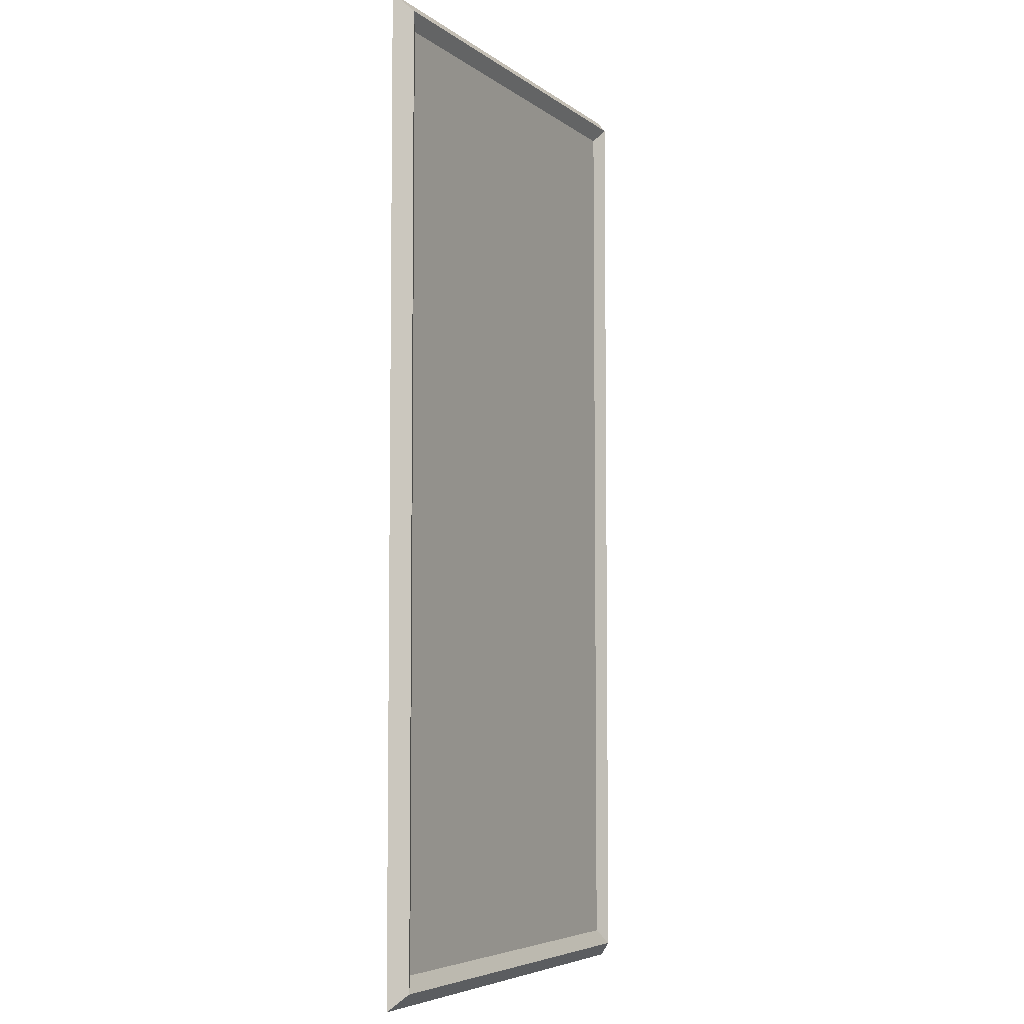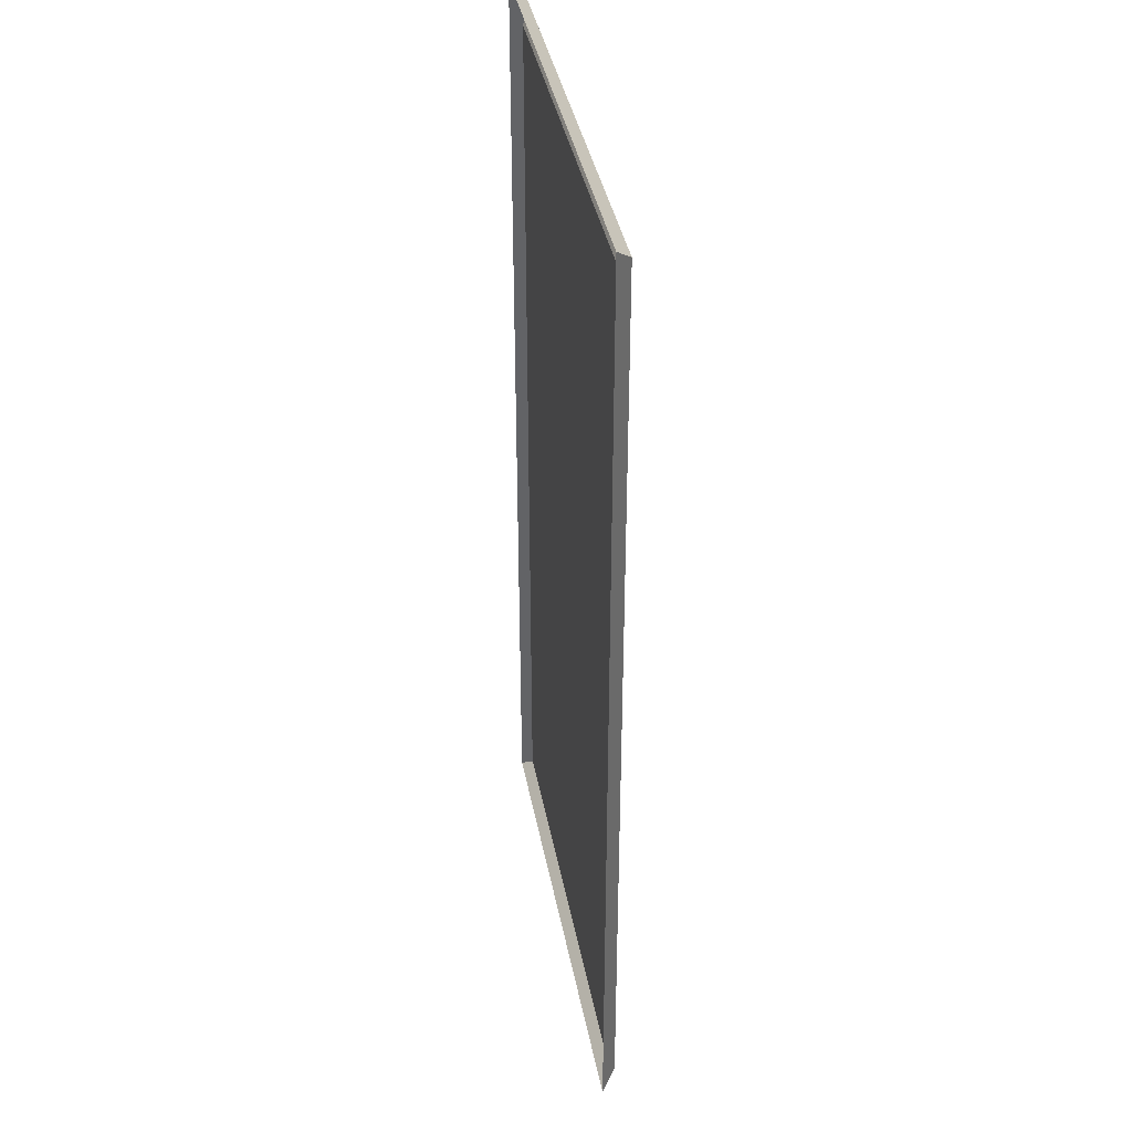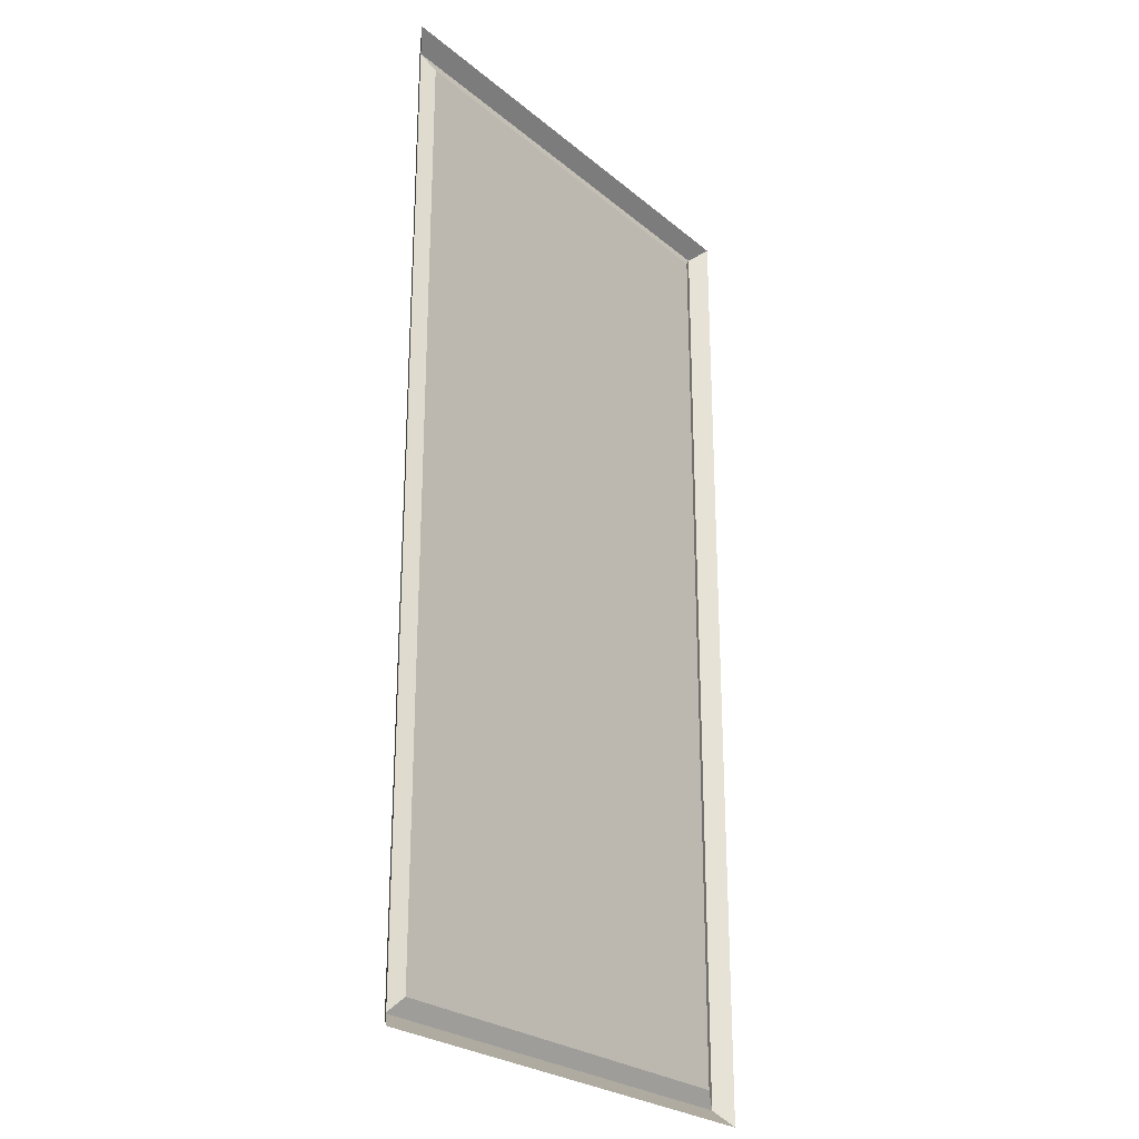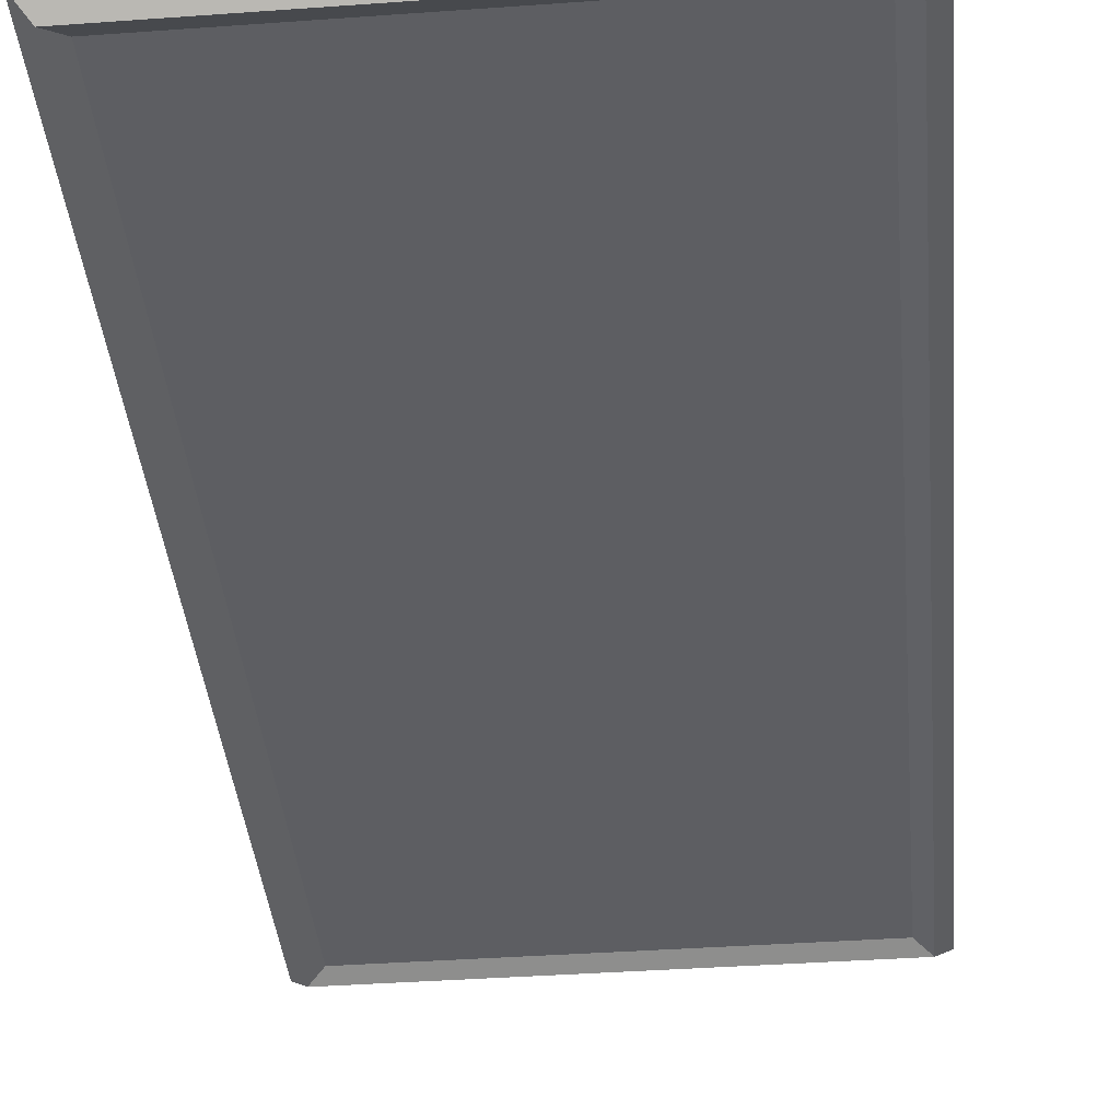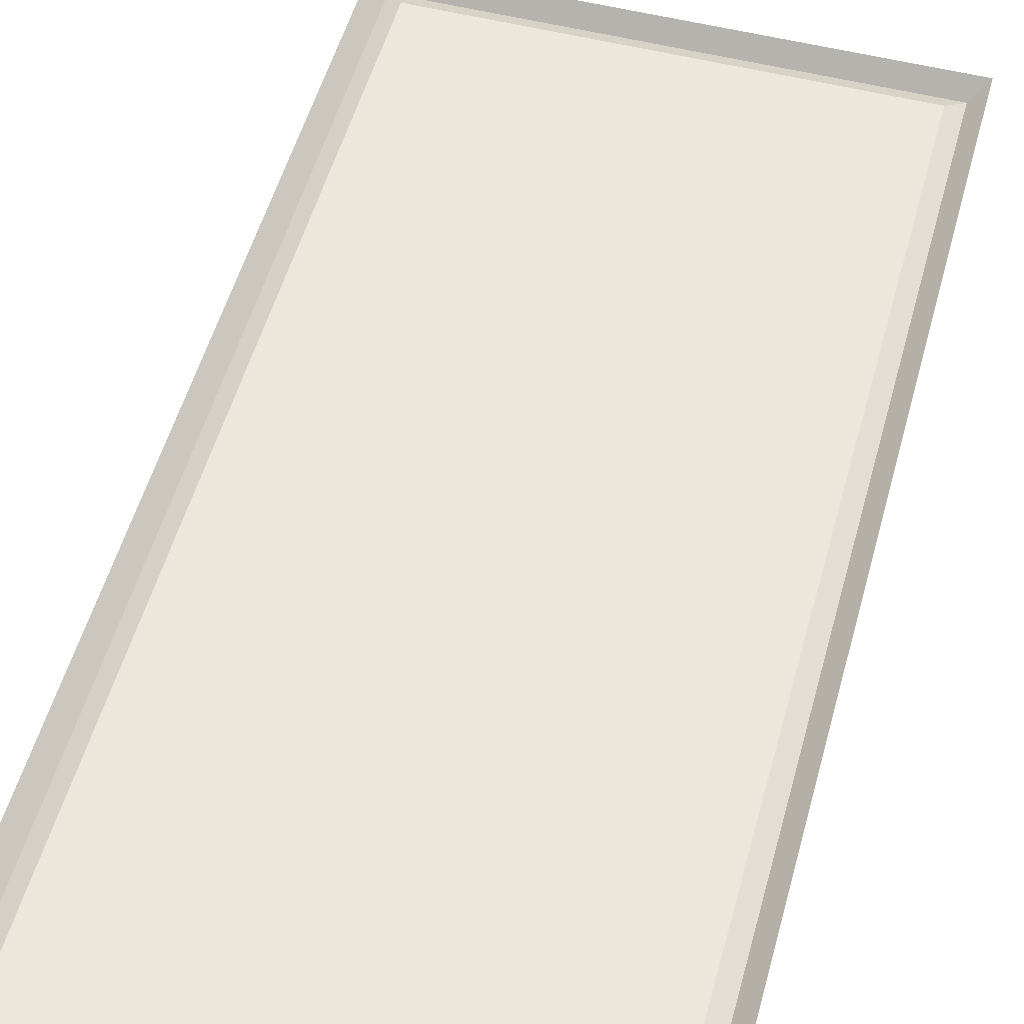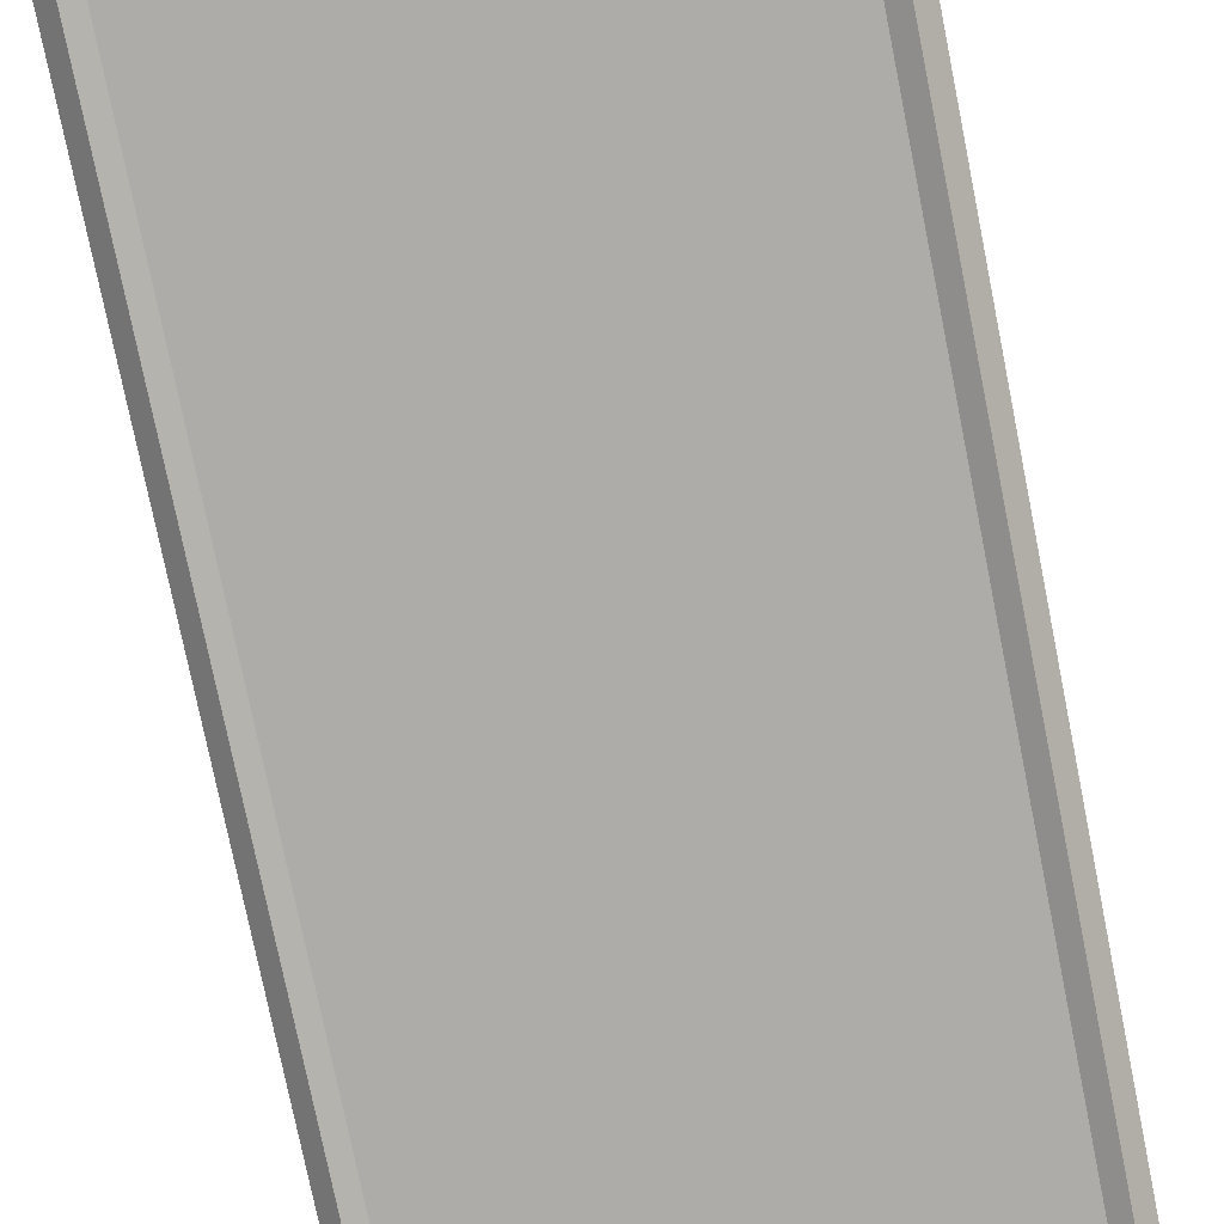
<metadata>
{"format":"obj","ext":"obj","renderer":"f3d","projection":"perspective","resolution":1024,"background":"white","views":[{"elev":-5.6,"azim":-63.3,"up":"+Z"},{"elev":38.6,"azim":-100.5,"up":"+Z"},{"elev":-25.6,"azim":127.6,"up":"+Z"},{"elev":-38.6,"azim":5.2,"up":"+Y"},{"elev":52.6,"azim":15.2,"up":"+Y"},{"elev":-76.9,"azim":-168.6,"up":"+Y"}]}
</metadata>
<code>
o Cube
v -16 0 -32
v 16 0 32
v -16 0 32
v 15 -1 31
v 16 0 -32
v -15 -1 31
v 15 -1 -31
v -15 -1 -31
v -14 -0.5 30
v -14 -0.5 -30
v 14 -0.5 30
v 14 -0.5 -30
f 4 3 6
f 7 11 12
f 8 3 1
f 7 2 4
f 5 8 1
f 10 6 8
f 8 12 10
f 9 4 6
f 12 9 10
f 4 2 3
f 7 4 11
f 8 6 3
f 7 5 2
f 5 7 8
f 10 9 6
f 8 7 12
f 9 11 4
f 12 11 9

</code>
